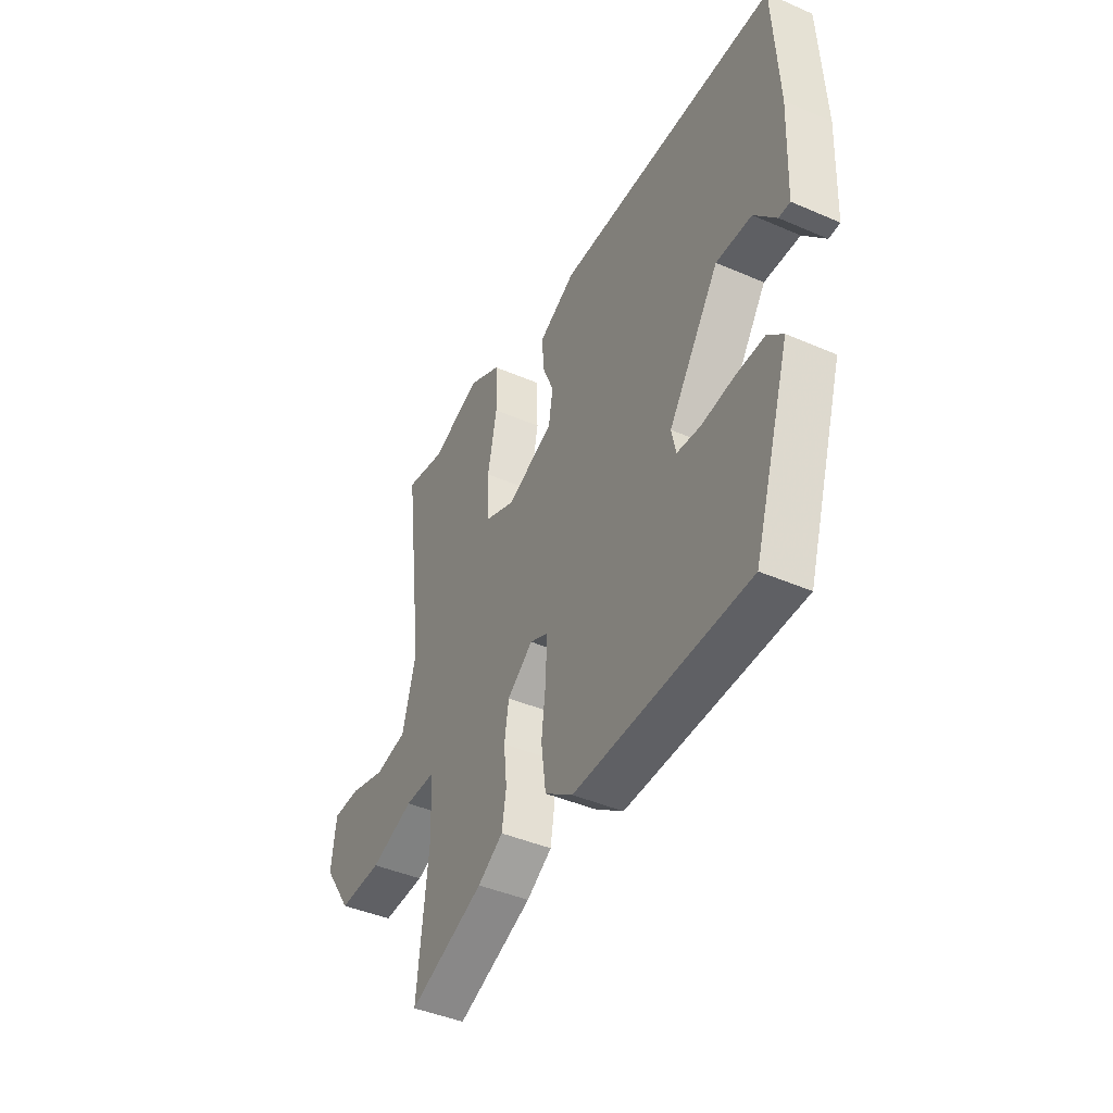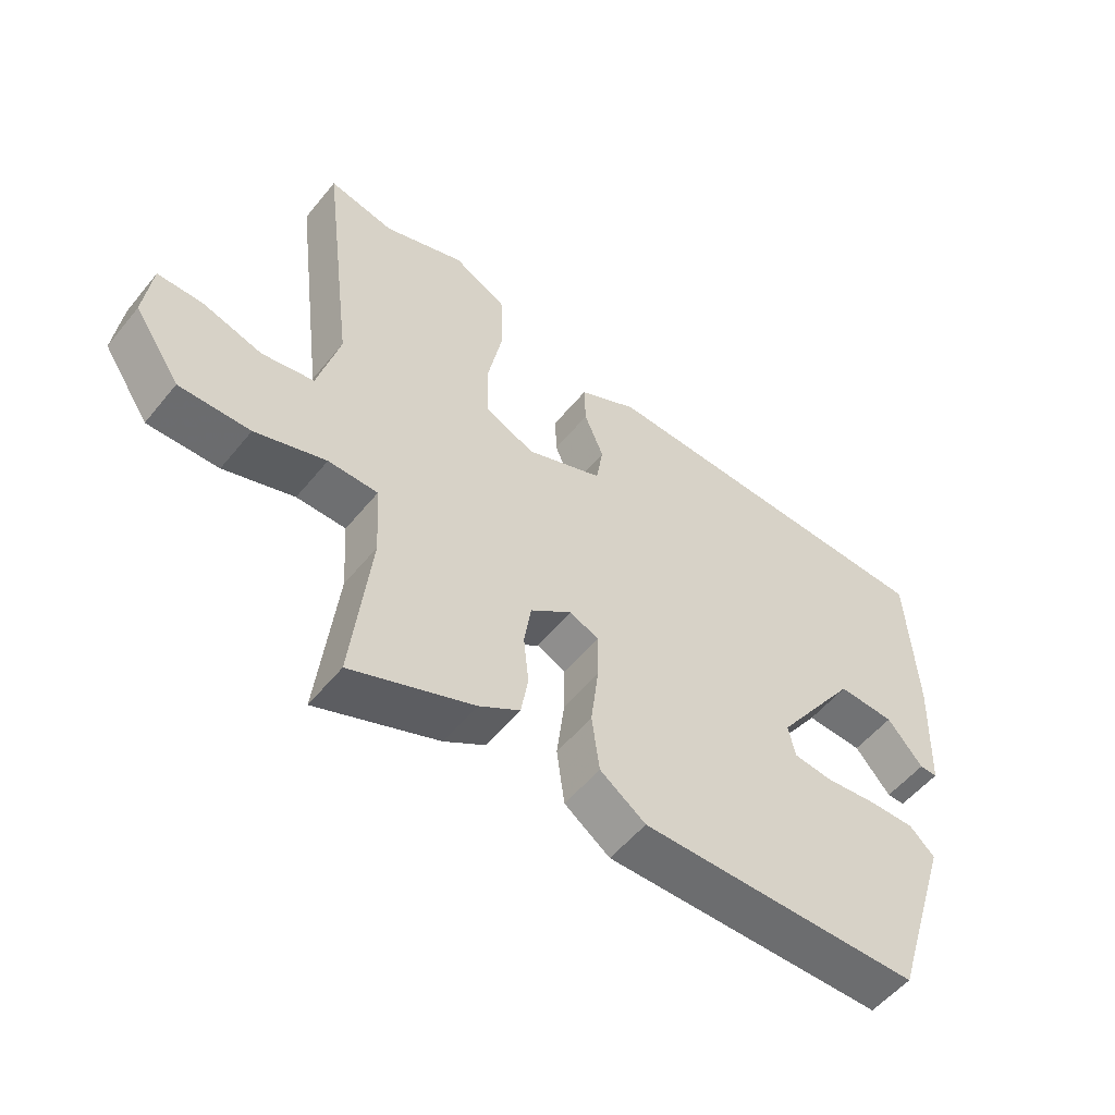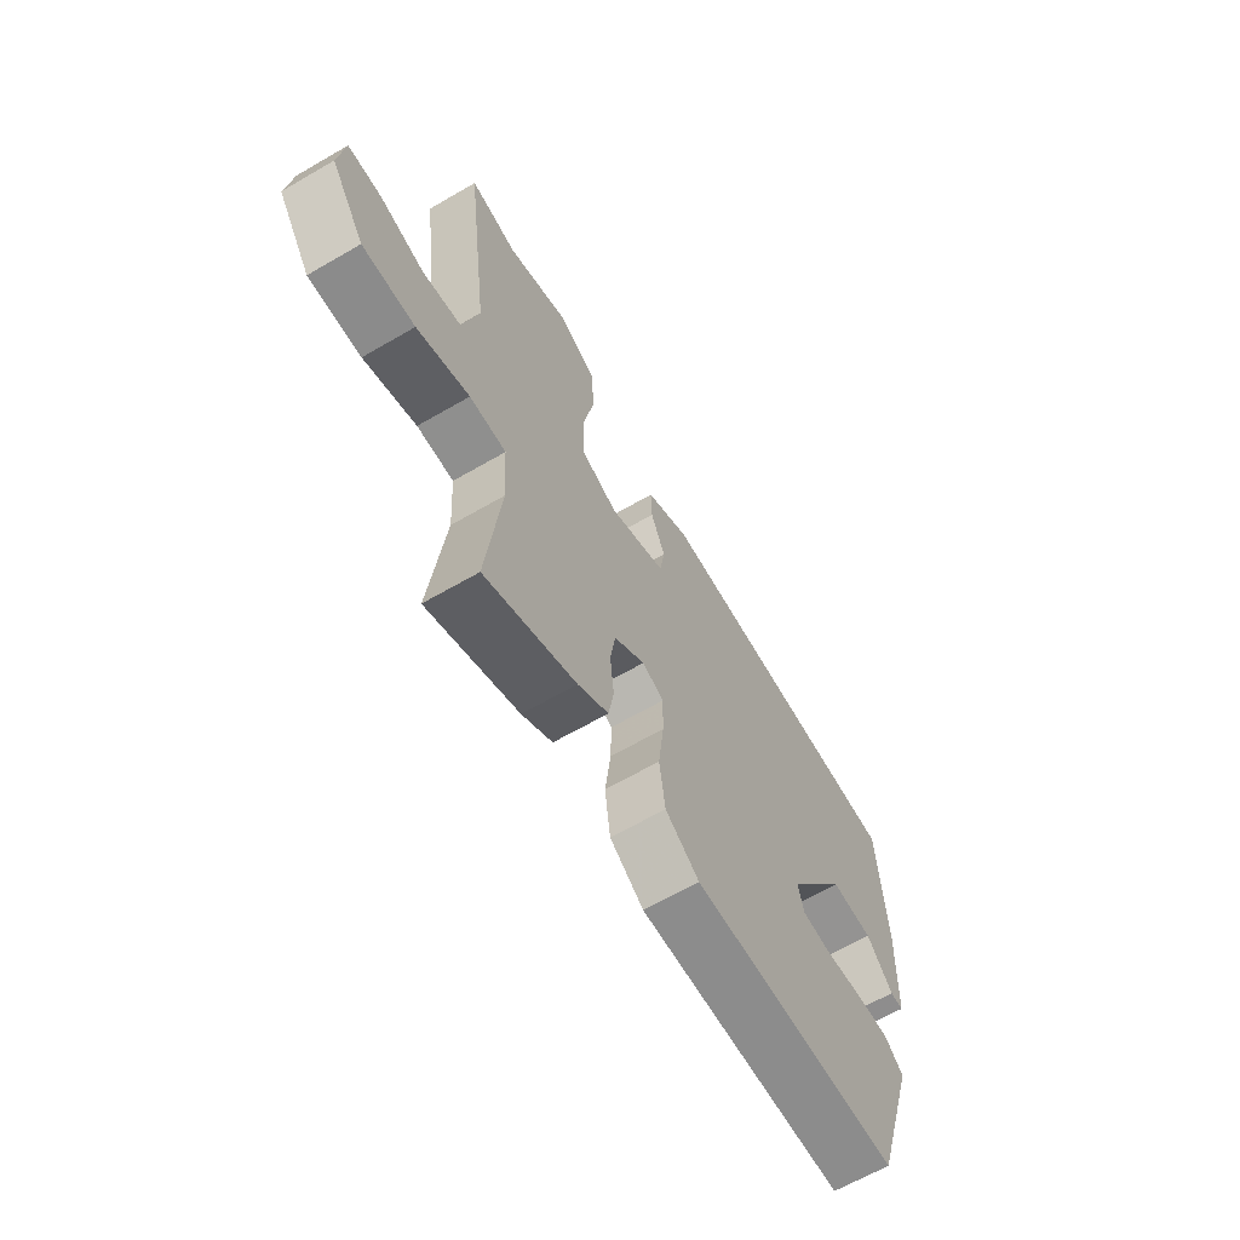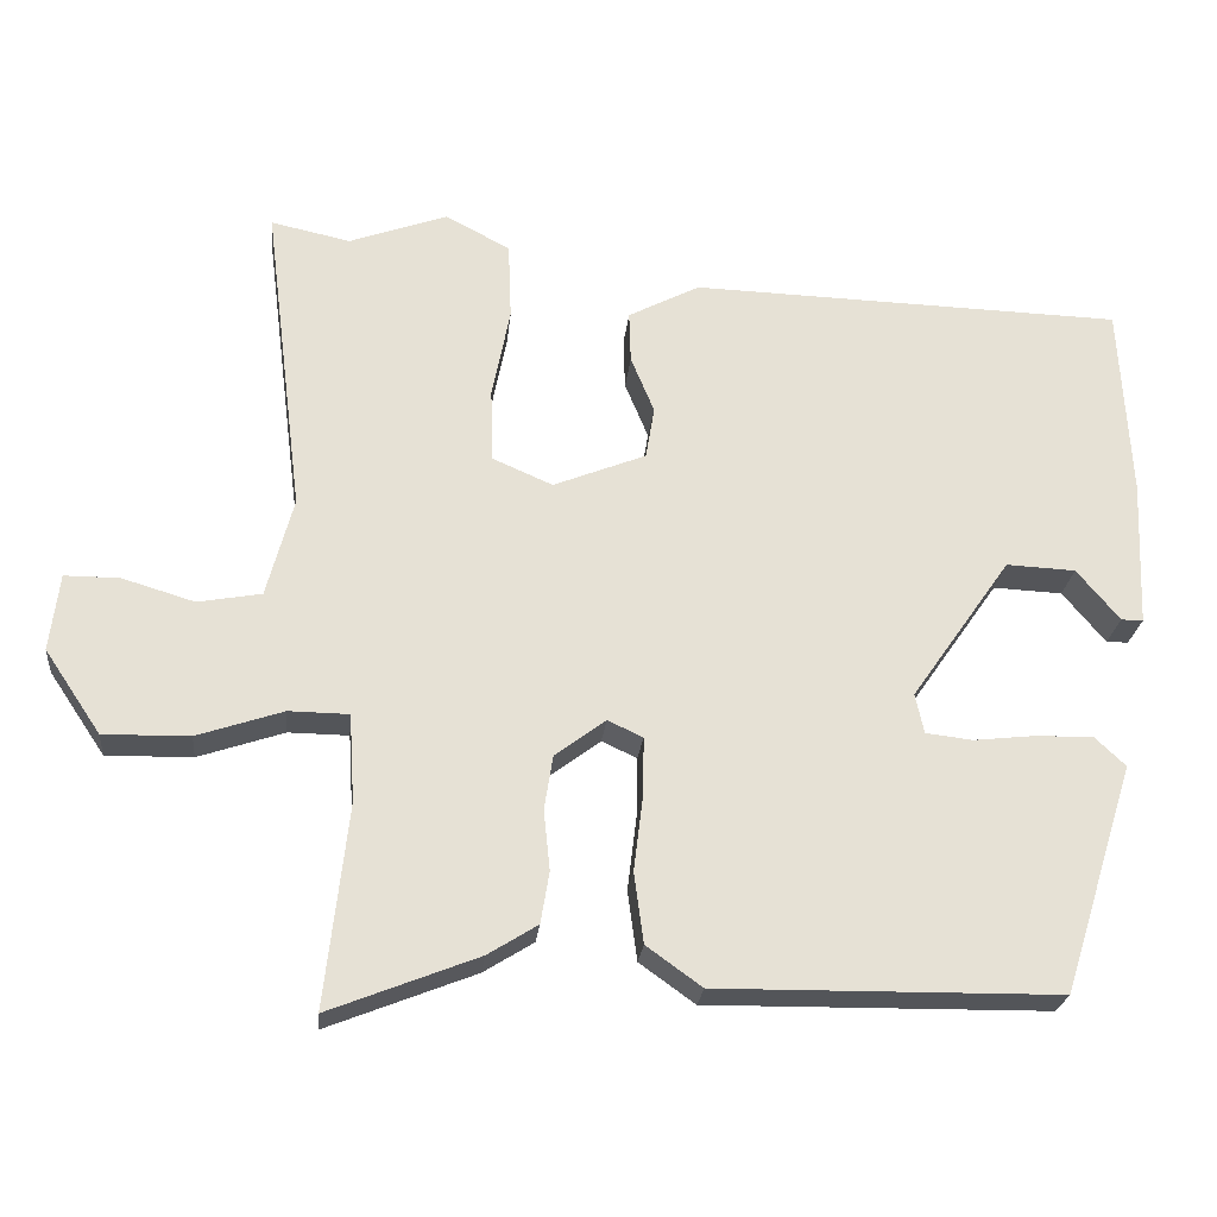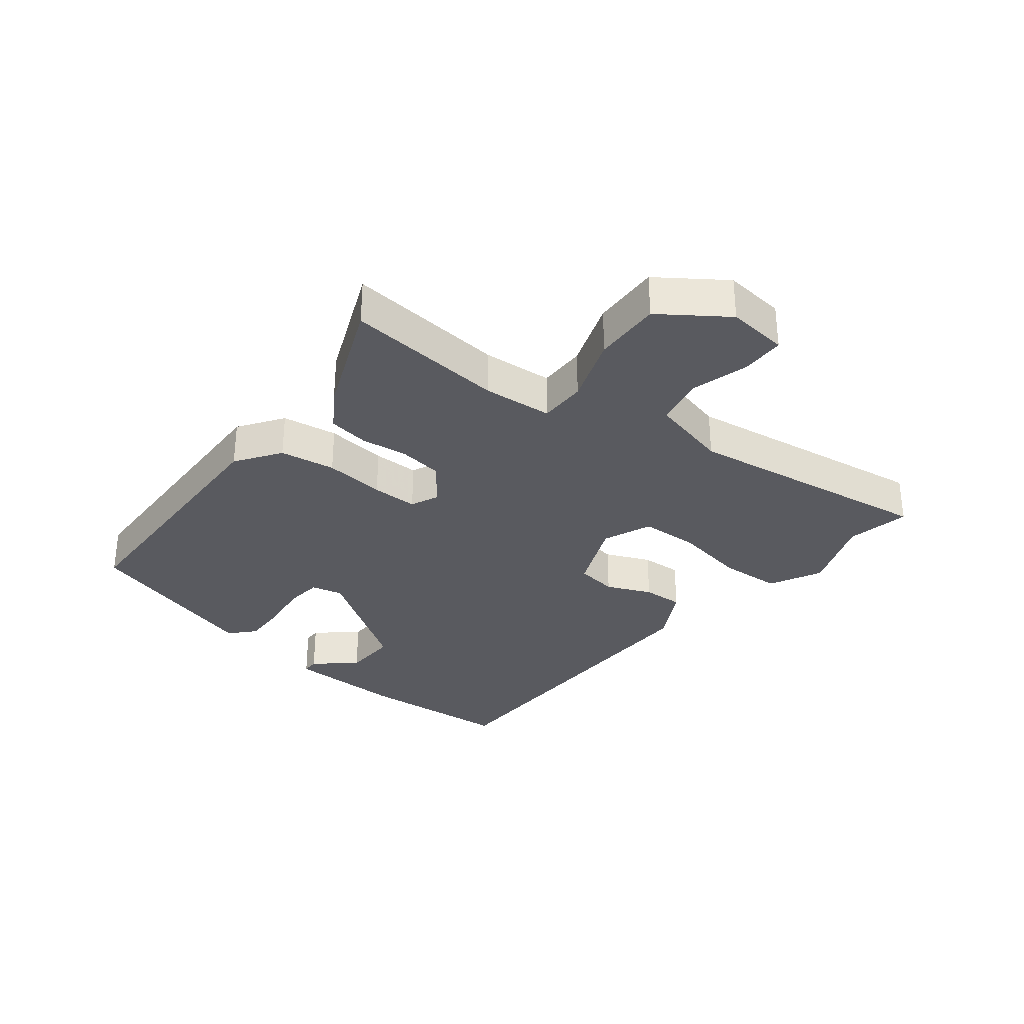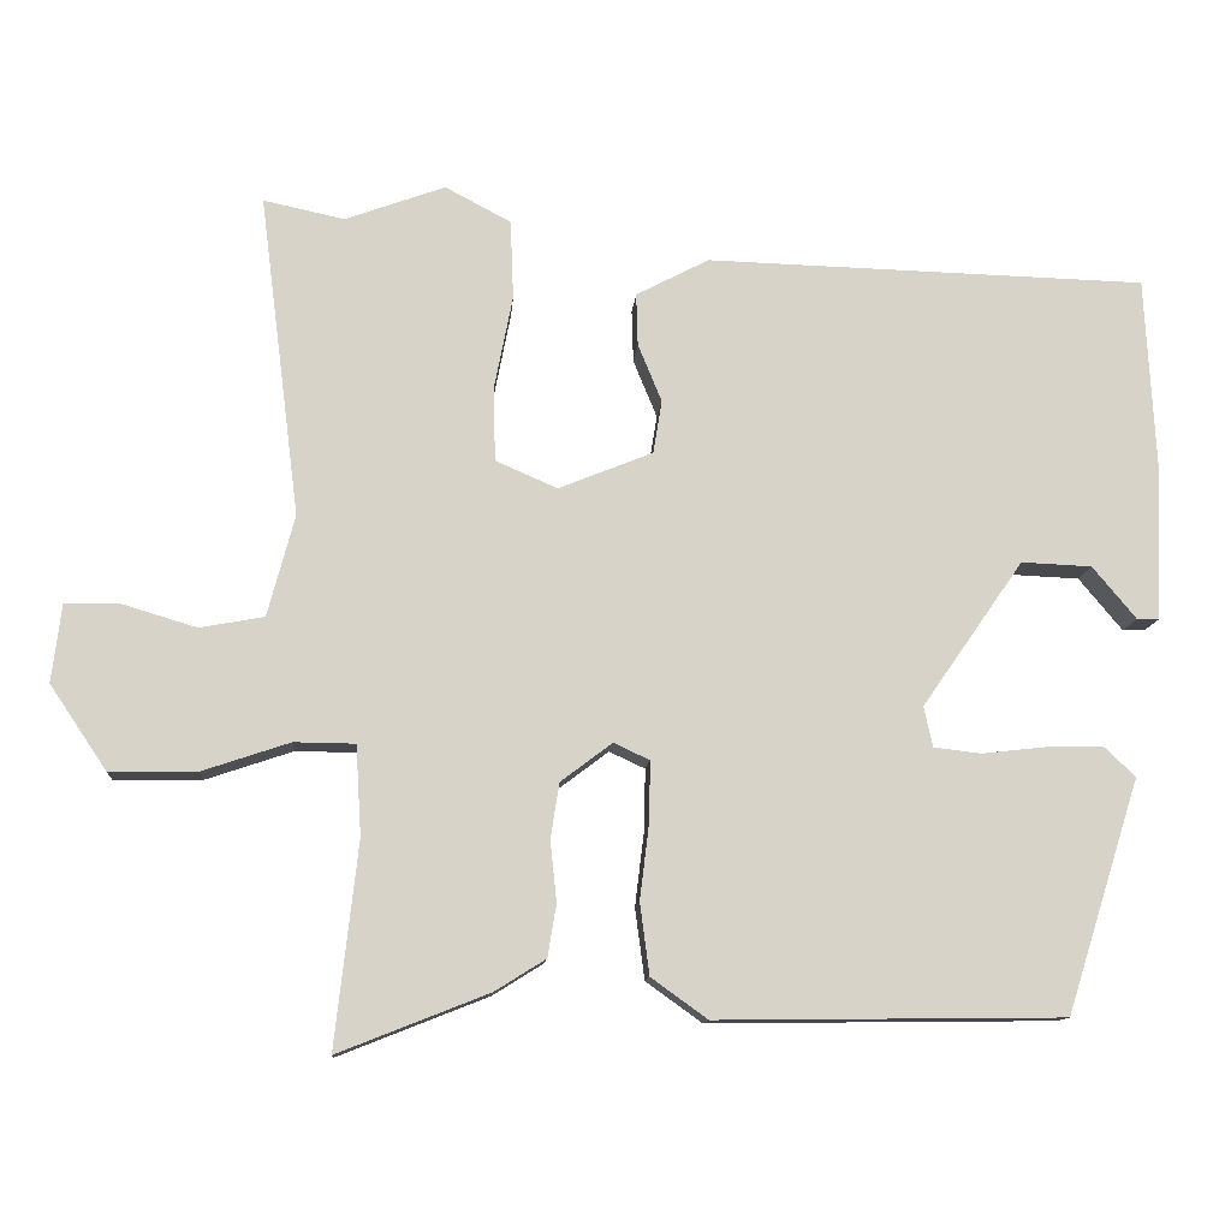
<metadata>
{"format":"obj","ext":"obj","renderer":"f3d","projection":"perspective","resolution":1024,"background":"white","views":[{"elev":-43.2,"azim":62.8,"up":"+Z"},{"elev":-54.2,"azim":-38.3,"up":"+Z"},{"elev":-64.7,"azim":-59.7,"up":"+Z"},{"elev":-24.4,"azim":-5.8,"up":"+Z"},{"elev":-31.9,"azim":-127.3,"up":"+Y"},{"elev":-11.8,"azim":-4.3,"up":"+Z"}]}
</metadata>
<code>
v 0.521 0.07 0.441
v 0.534 0.07 0.191
v 0.526 0.07 0.001
v 0.498 0.07 0.001
v 0.443 0.07 0.067
v 0.354 0.07 0.071
v 0.226 0.07 -0.113
v 0.237 0.07 -0.164
v 0.297 0.07 -0.171
v 0.377 0.07 -0.162
v 0.45 0.07 -0.161
v 0.489 0.07 -0.198
v 0.396 0.07 -0.492
v -0.042 0.07 -0.497
v -0.113 0.07 -0.446
v -0.125 0.07 -0.356
v -0.113 0.07 -0.258
v -0.112 0.07 -0.184
v -0.157 0.07 -0.163
v -0.222 0.07 -0.212
v -0.233 0.07 -0.282
v -0.225 0.07 -0.359
v -0.236 0.07 -0.425
v -0.3 0.07 -0.465
v -0.49 0.07 -0.54
v -0.461 0.07 -0.281
v -0.468 0.07 -0.168
v -0.545 0.07 -0.167
v -0.655 0.07 -0.204
v -0.765 0.07 -0.206
v -0.837 0.07 -0.099
v -0.825 0.07 0
v -0.755 0.07 0
v -0.662 0.07 -0.028
v -0.581 0.07 -0.013
v -0.547 0.07 0.115
v -0.598 0.07 0.521
v -0.496 0.07 0.499
v -0.37 0.07 0.545
v -0.287 0.07 0.501
v -0.283 0.07 0.401
v -0.306 0.07 0.284
v -0.304 0.07 0.189
v -0.226 0.07 0.155
v -0.107 0.07 0.203
v -0.096 0.07 0.27
v -0.126 0.07 0.343
v -0.128 0.07 0.409
v -0.036 0.07 0.457
v 0.521 0 0.441
v 0.534 0 0.191
v 0.526 0 0.001
v 0.498 0 0.001
v 0.443 0 0.067
v 0.354 0 0.071
v 0.226 0 -0.113
v 0.237 0 -0.164
v 0.297 0 -0.171
v 0.377 0 -0.162
v 0.45 0 -0.161
v 0.489 0 -0.198
v 0.396 0 -0.492
v -0.042 0 -0.497
v -0.113 0 -0.446
v -0.125 0 -0.356
v -0.113 0 -0.258
v -0.112 0 -0.184
v -0.157 0 -0.163
v -0.222 0 -0.212
v -0.233 0 -0.282
v -0.225 0 -0.359
v -0.236 0 -0.425
v -0.3 0 -0.465
v -0.49 0 -0.54
v -0.461 0 -0.281
v -0.468 0 -0.168
v -0.545 0 -0.167
v -0.655 0 -0.204
v -0.765 0 -0.206
v -0.837 0 -0.099
v -0.825 0 0
v -0.755 0 0
v -0.662 0 -0.028
v -0.581 0 -0.013
v -0.547 0 0.115
v -0.598 0 0.521
v -0.496 0 0.499
v -0.37 0 0.545
v -0.287 0 0.501
v -0.283 0 0.401
v -0.306 0 0.284
v -0.304 0 0.189
v -0.226 0 0.155
v -0.107 0 0.203
v -0.096 0 0.27
v -0.126 0 0.343
v -0.128 0 0.409
v -0.036 0 0.457
f 46 47 48 49
f 45 46 49 1
f 44 45 1 2
f 39 40 41 42
f 38 39 42 43
f 36 37 38 43
f 35 36 43 44
f 31 32 33 34
f 31 34 35
f 28 29 30 31
f 27 28 31 35
f 23 24 25 26
f 21 22 23 26
f 20 21 26 27
f 19 20 27 35
f 14 15 16 17
f 14 17 18
f 13 14 18
f 12 13 18
f 9 10 11 12
f 8 9 12 18
f 7 8 18 19
f 2 3 4 5
f 2 5 6
f 44 2 6
f 19 35 44
f 6 7 19 44
f 98 97 96 95
f 50 98 95 94
f 51 50 94 93
f 91 90 89 88
f 92 91 88 87
f 92 87 86 85
f 93 92 85 84
f 83 82 81 80
f 84 83 80
f 80 79 78 77
f 84 80 77 76
f 75 74 73 72
f 75 72 71 70
f 76 75 70 69
f 84 76 69 68
f 66 65 64 63
f 67 66 63
f 67 63 62
f 67 62 61
f 61 60 59 58
f 67 61 58 57
f 68 67 57 56
f 54 53 52 51
f 55 54 51
f 55 51 93
f 93 84 68
f 93 68 56 55
f 1 50 51 2
f 2 51 52 3
f 3 52 53 4
f 4 53 54 5
f 5 54 55 6
f 6 55 56 7
f 7 56 57 8
f 8 57 58 9
f 9 58 59 10
f 10 59 60 11
f 11 60 61 12
f 12 61 62 13
f 13 62 63 14
f 14 63 64 15
f 15 64 65 16
f 16 65 66 17
f 17 66 67 18
f 18 67 68 19
f 19 68 69 20
f 20 69 70 21
f 21 70 71 22
f 22 71 72 23
f 23 72 73 24
f 24 73 74 25
f 25 74 75 26
f 26 75 76 27
f 27 76 77 28
f 28 77 78 29
f 29 78 79 30
f 30 79 80 31
f 31 80 81 32
f 32 81 82 33
f 33 82 83 34
f 34 83 84 35
f 35 84 85 36
f 36 85 86 37
f 37 86 87 38
f 38 87 88 39
f 39 88 89 40
f 40 89 90 41
f 41 90 91 42
f 42 91 92 43
f 43 92 93 44
f 44 93 94 45
f 45 94 95 46
f 46 95 96 47
f 47 96 97 48
f 48 97 98 49
f 49 98 50 1

</code>
